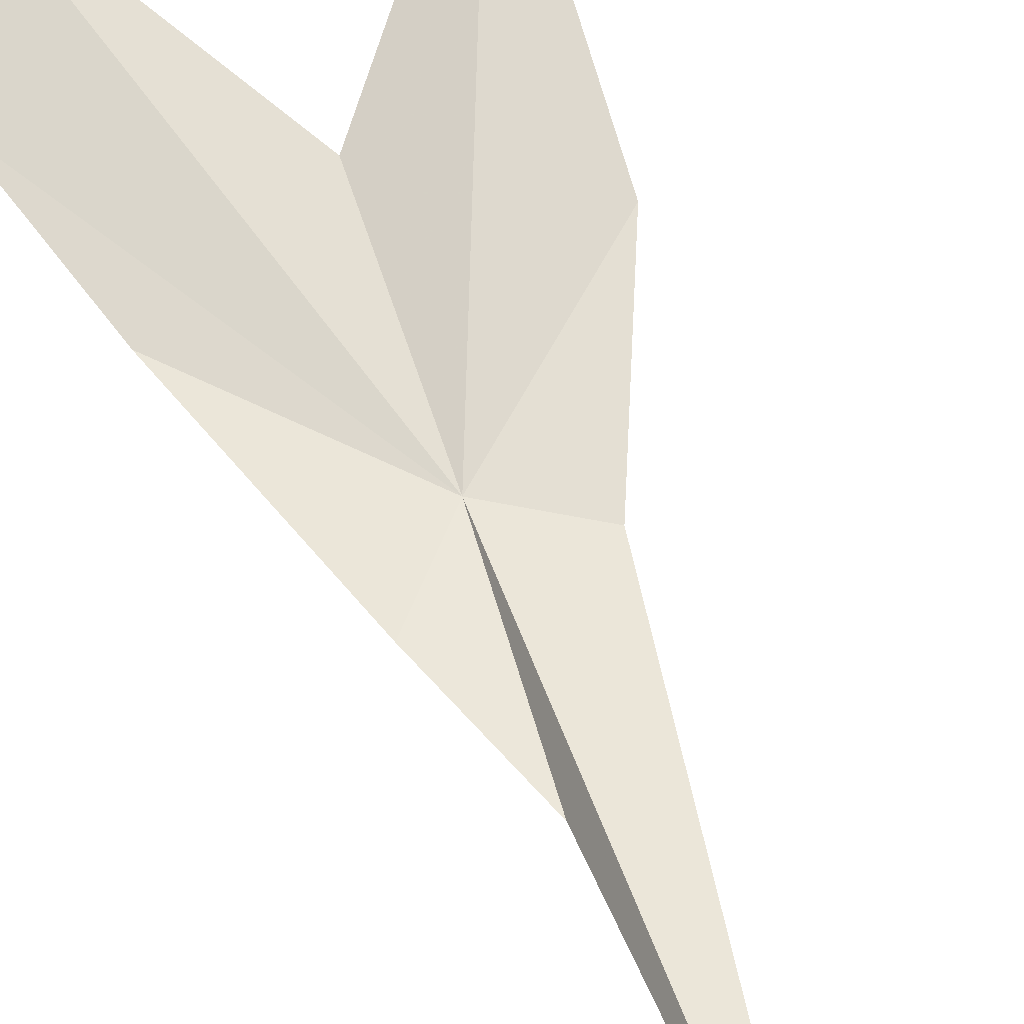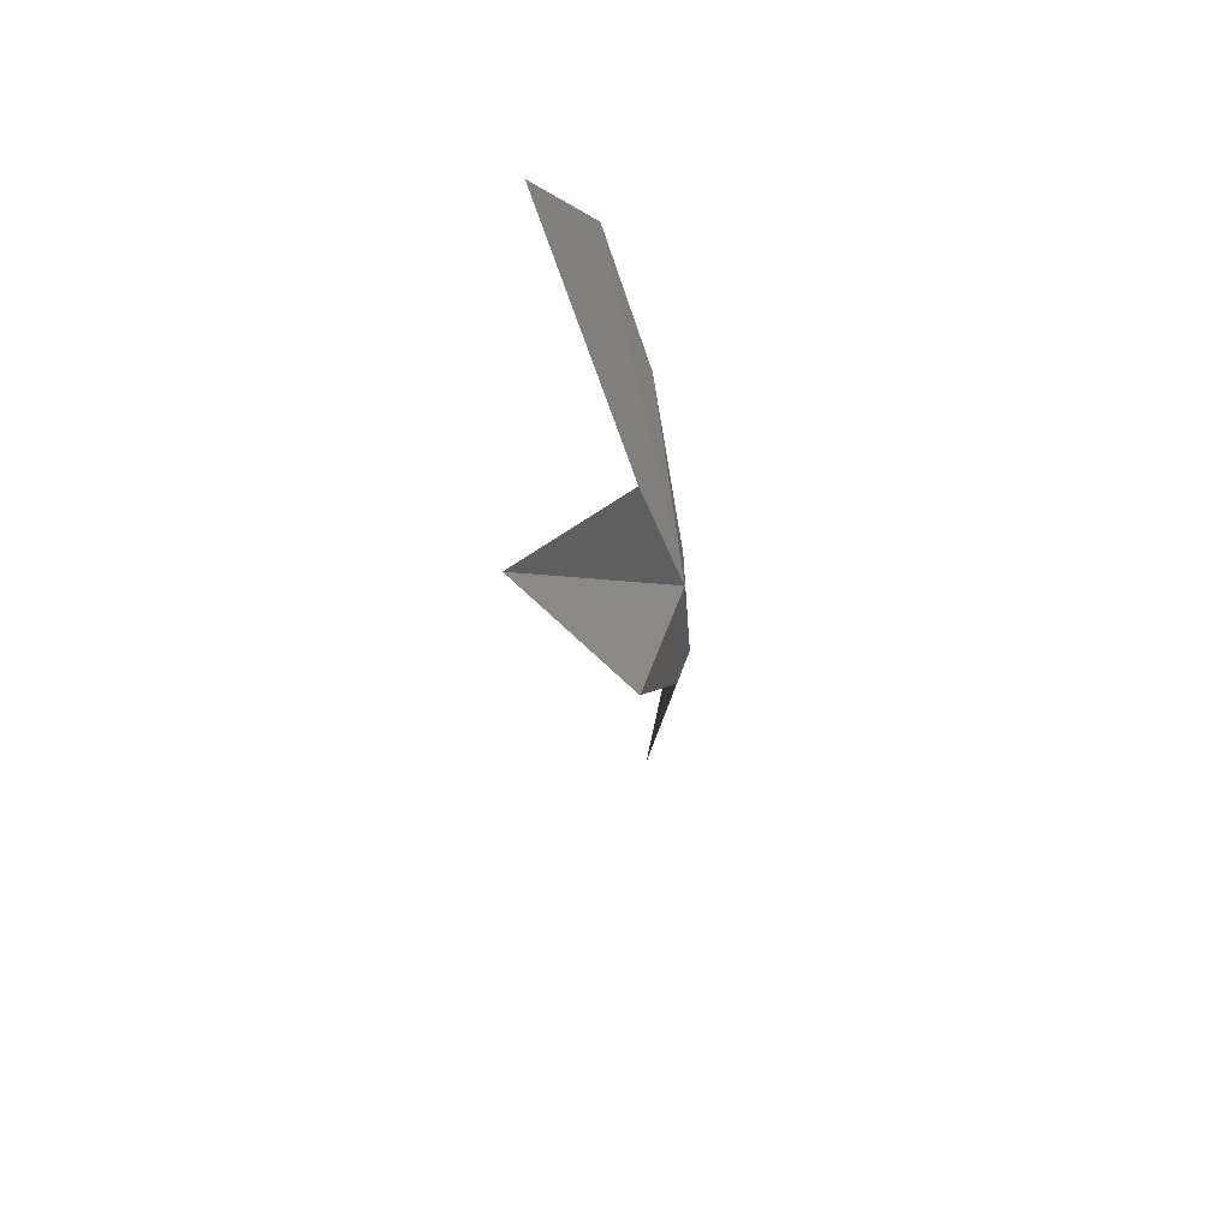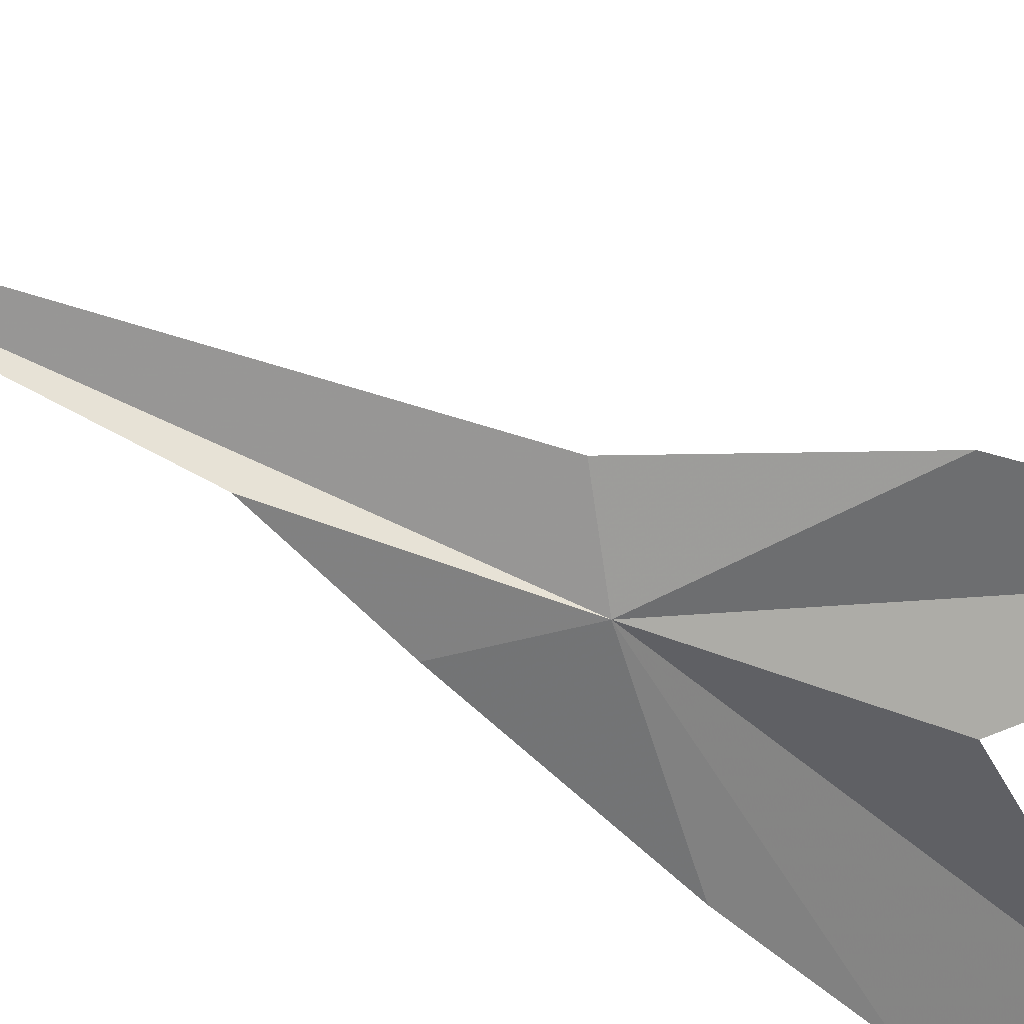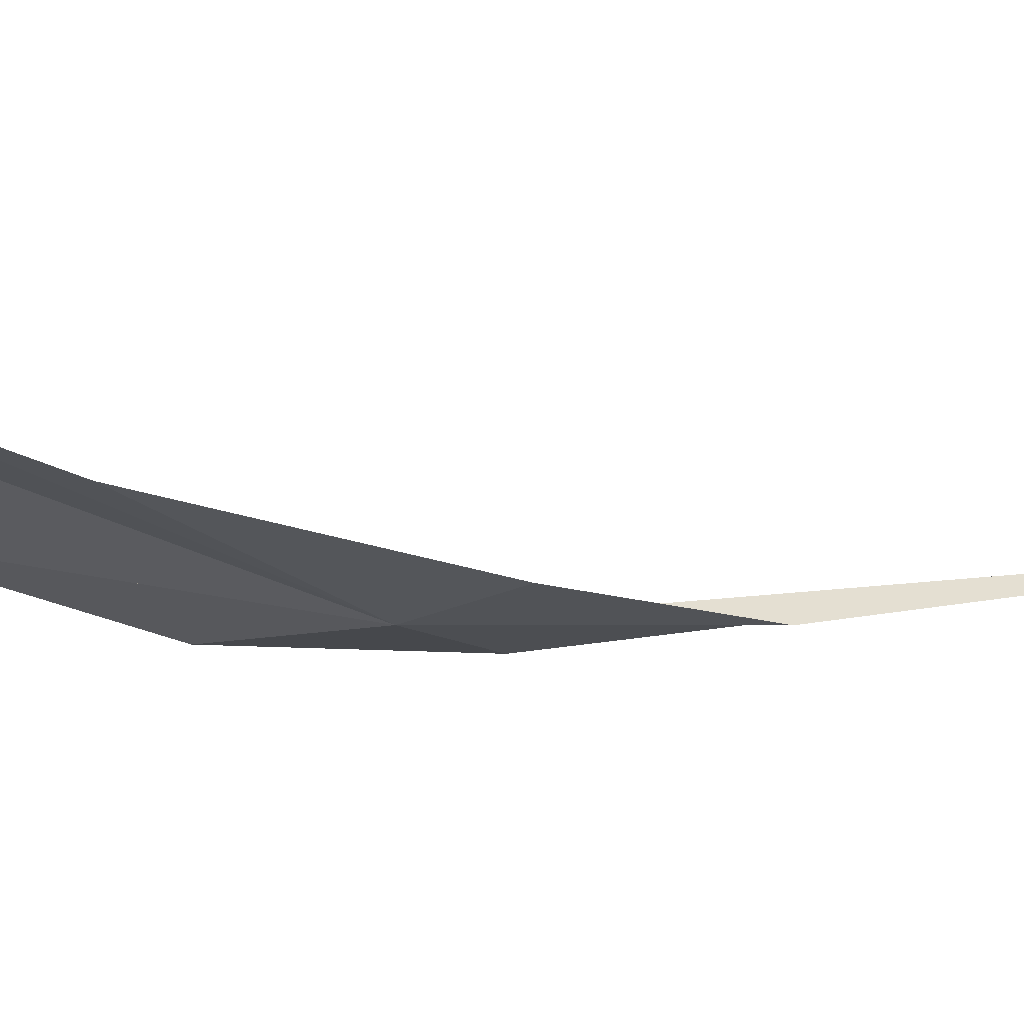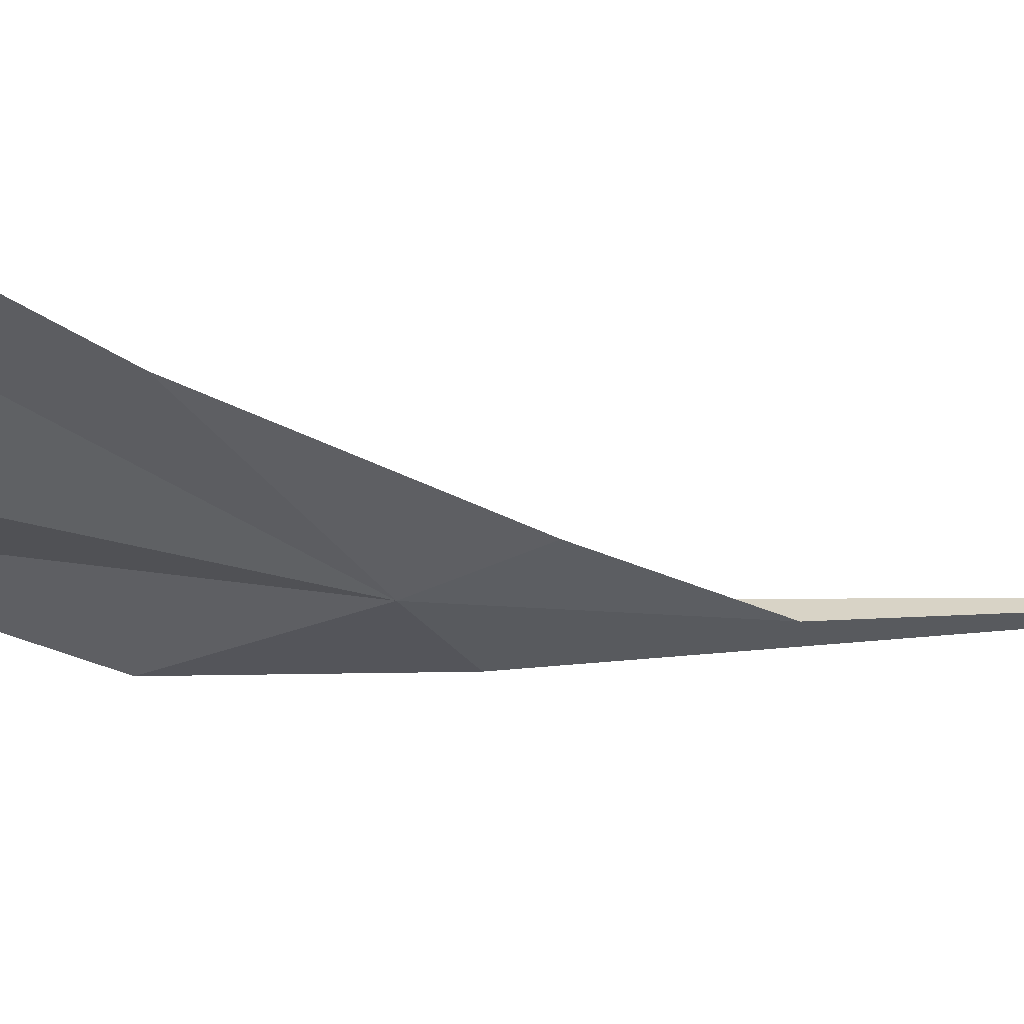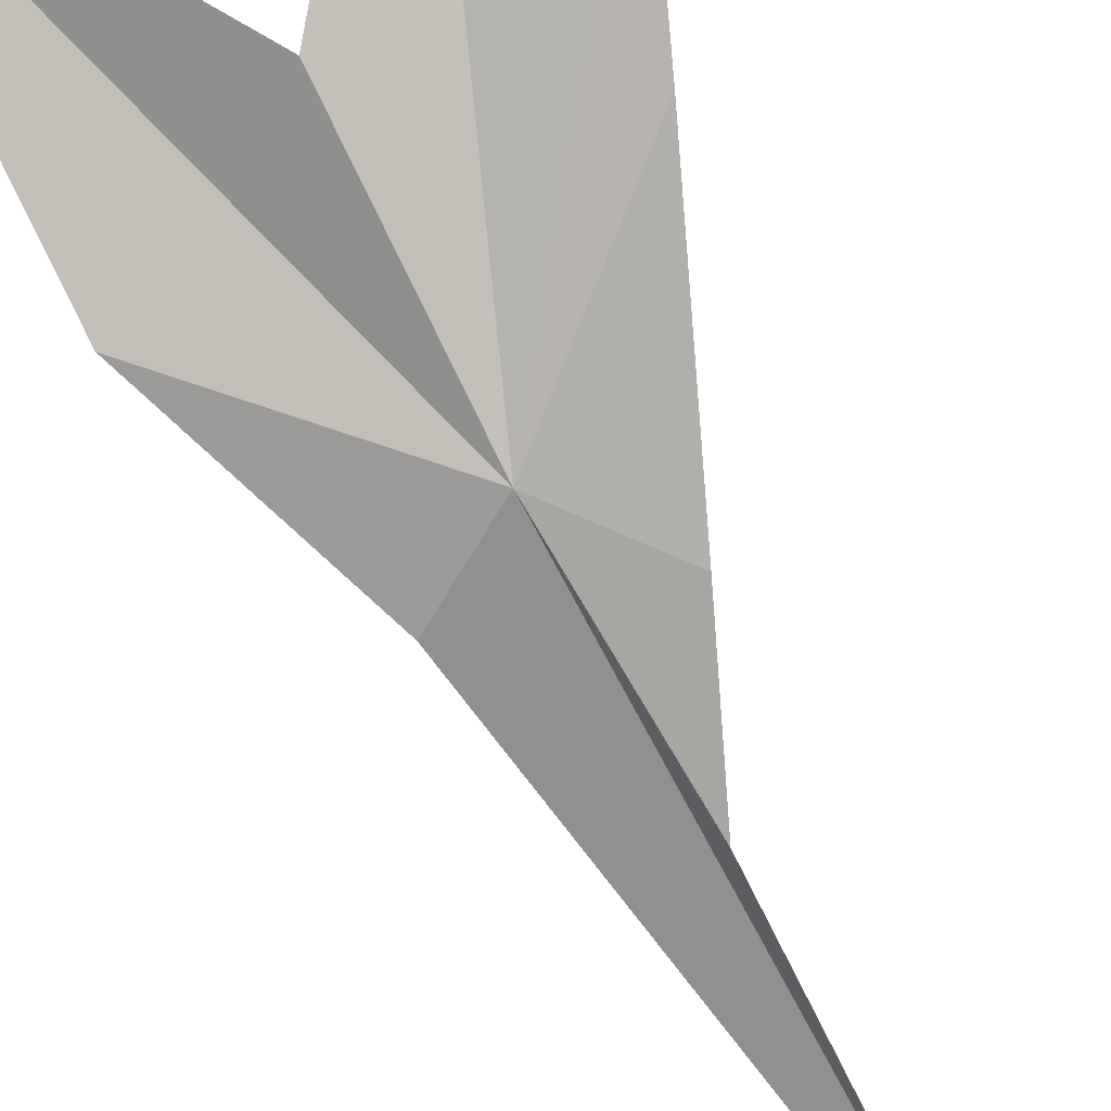
<metadata>
{"format":"obj","ext":"obj","renderer":"f3d","projection":"perspective","resolution":1024,"background":"white","views":[{"elev":54.8,"azim":156.6,"up":"+Y"},{"elev":65.0,"azim":-88.0,"up":"+Z"},{"elev":-65.8,"azim":-119.4,"up":"+Y"},{"elev":-17.9,"azim":91.7,"up":"+Y"},{"elev":-32.6,"azim":81.1,"up":"+Y"},{"elev":-69.0,"azim":22.1,"up":"+Y"}]}
</metadata>
<code>
v -0.8961 0.5629 11.39
v 1.261 2.895 18.88
v 2.292 1.968 16.5
v 1.48 1.166 13.82
v 0.3177 0.5801 10.1
v -0.4056 0.3875 7.83
v -0.1409 1.071 1.791
v -2.142 0.6394 10.42
v -3.685 1.197 13.54
v -4.2 2.896 18.45
v -1.193 1.311 15.16
f 1 3 2
f 1 4 3
f 1 5 4
f 1 7 6
f 1 6 5
f 1 8 7
f 1 9 8
f 1 10 9
f 1 11 10
f 1 2 11

</code>
